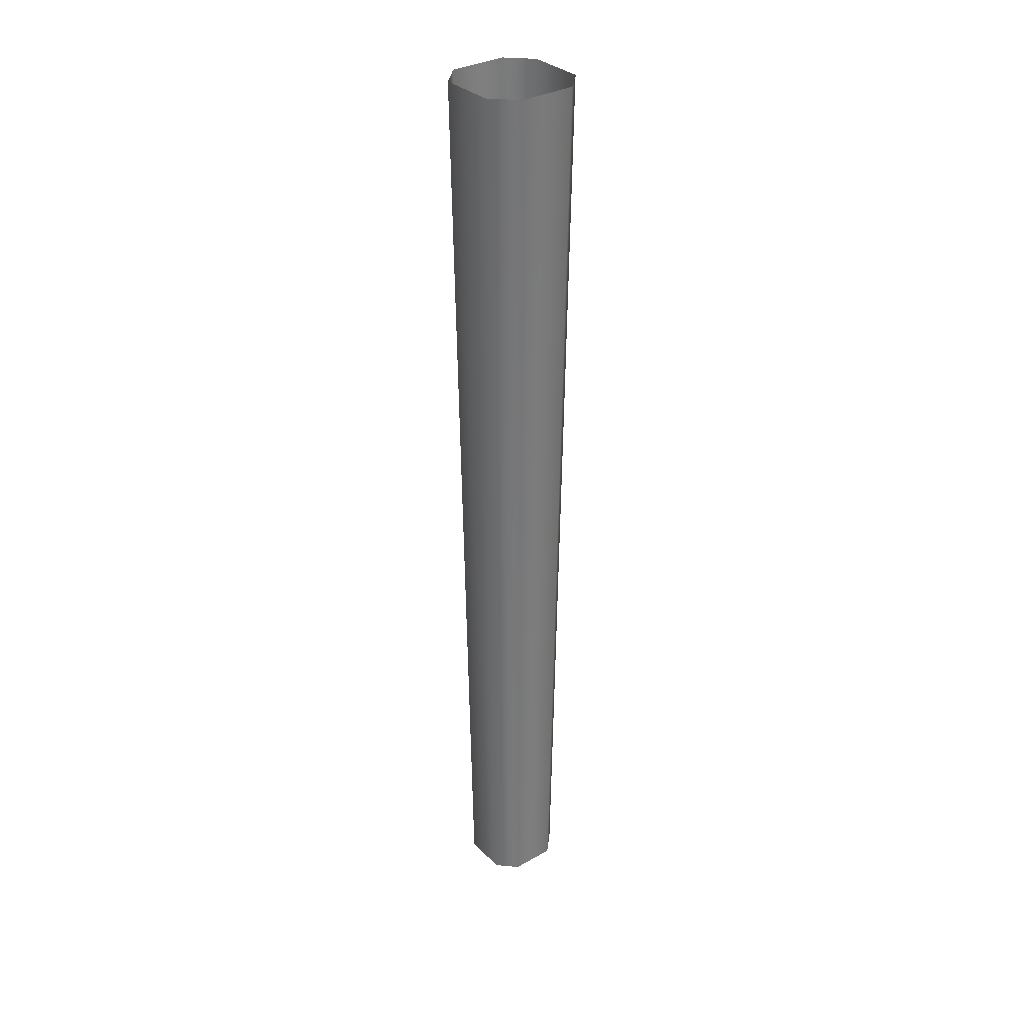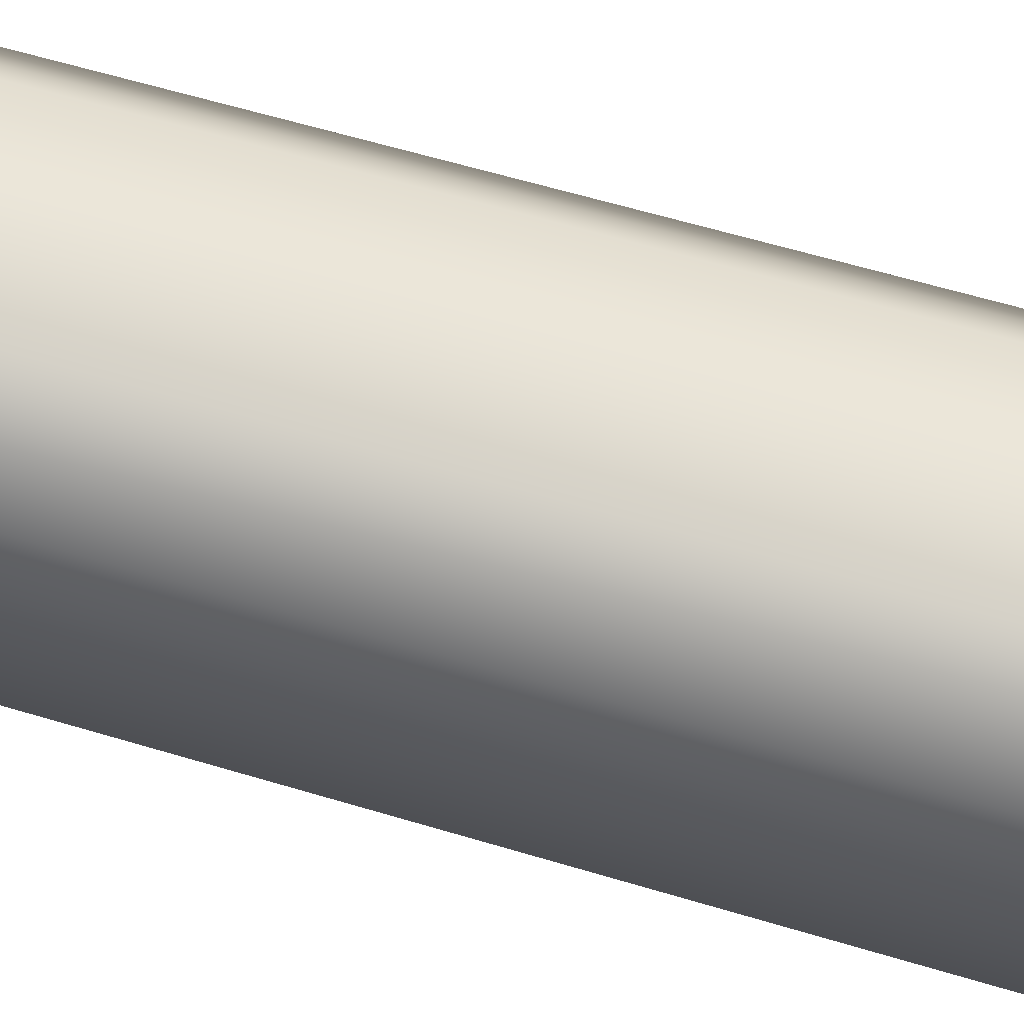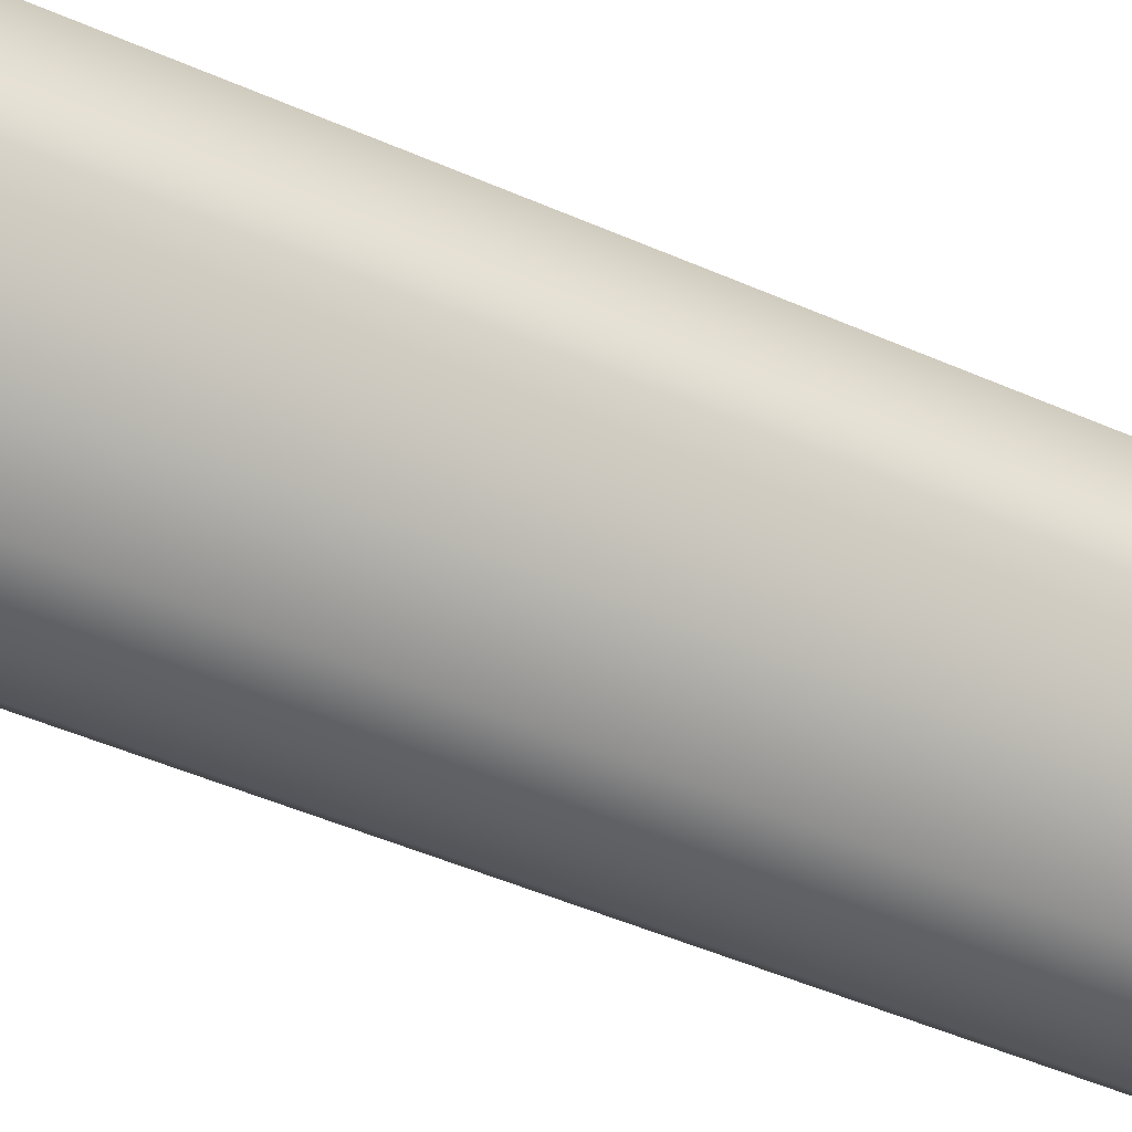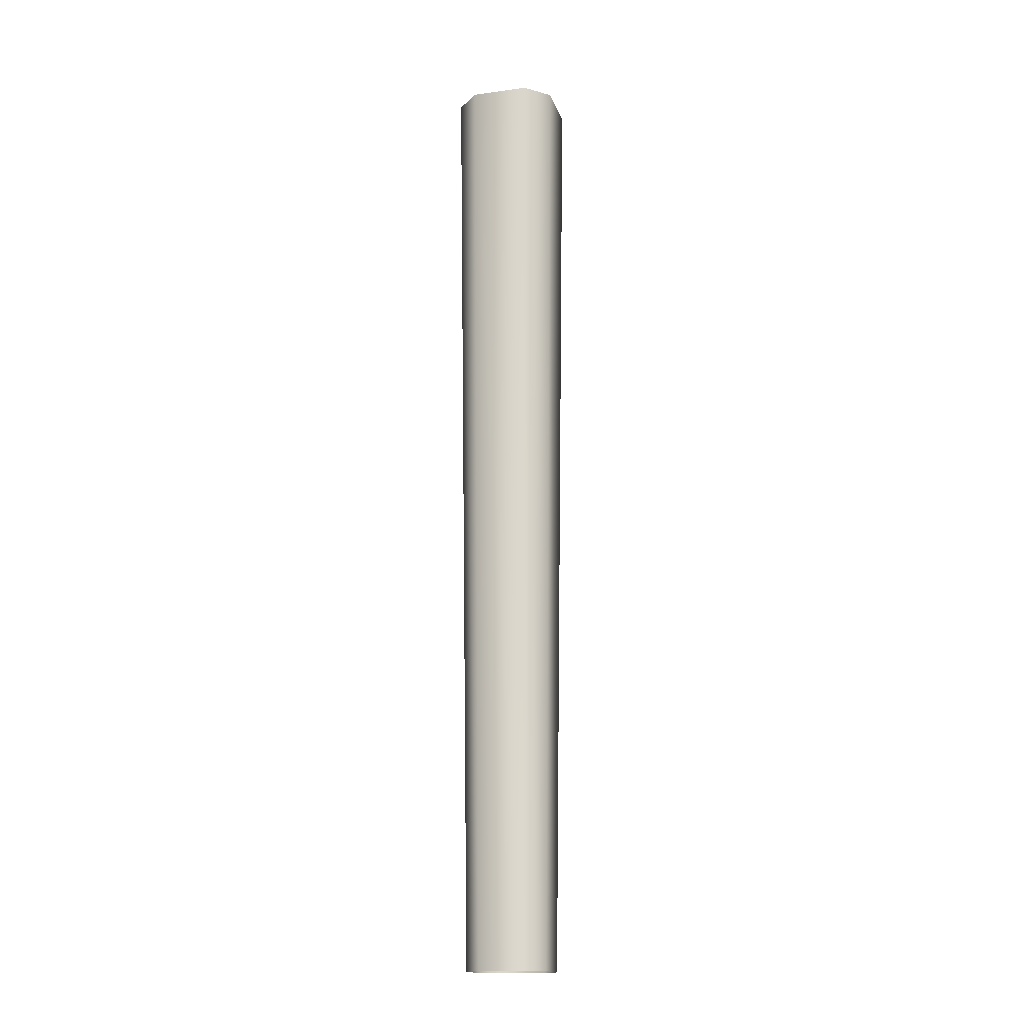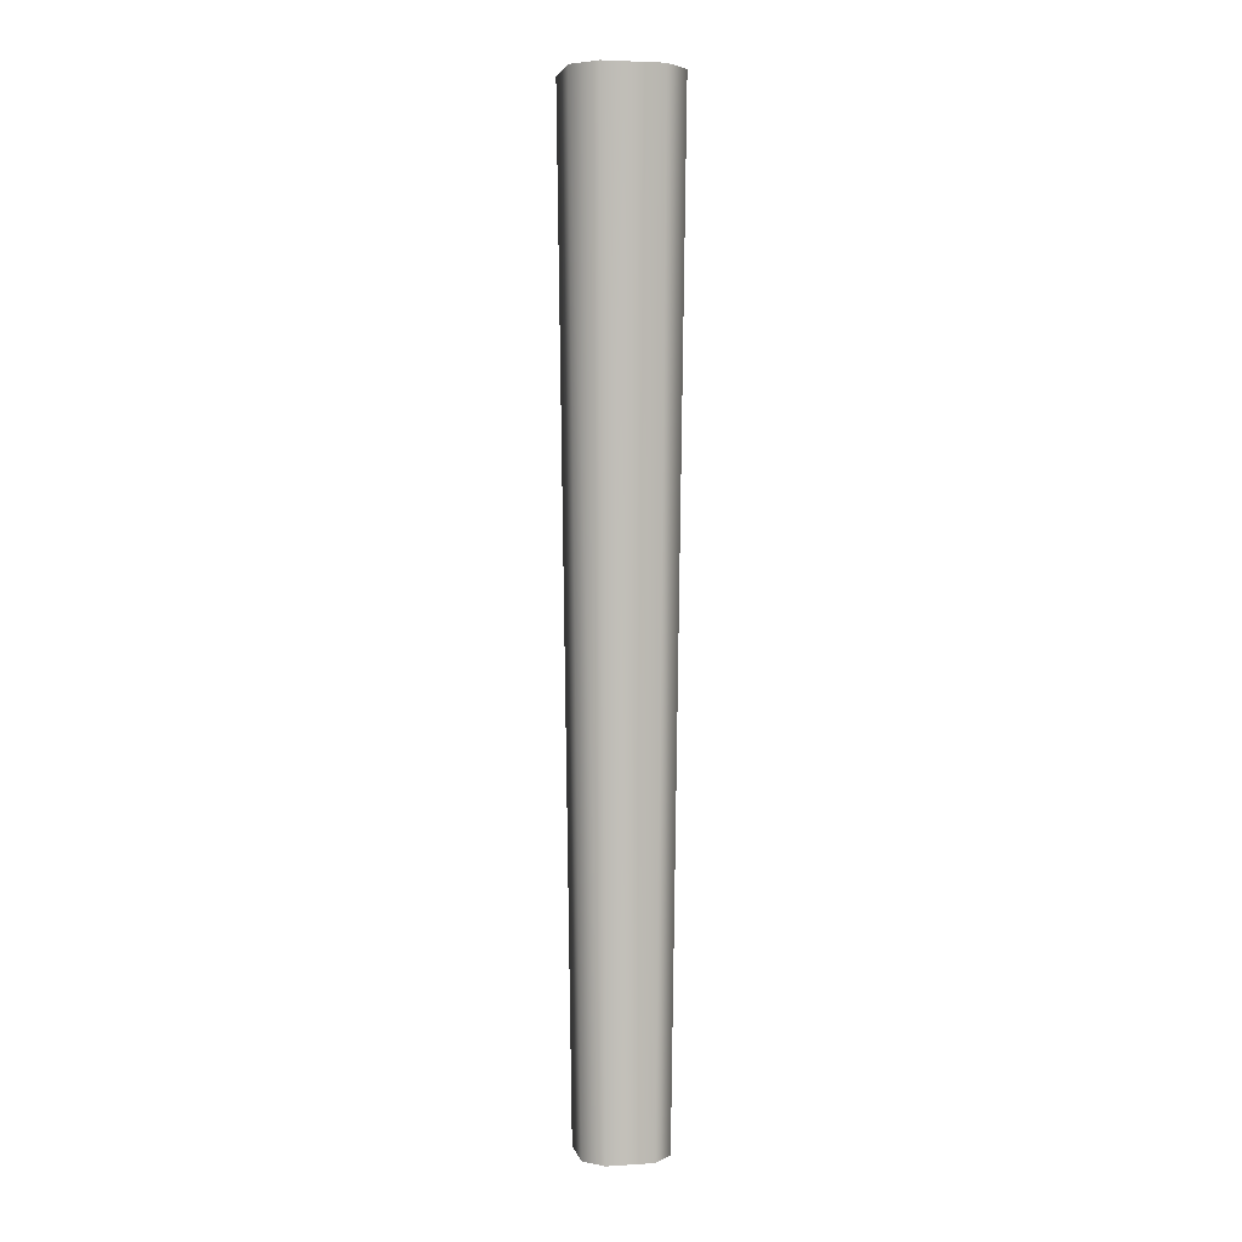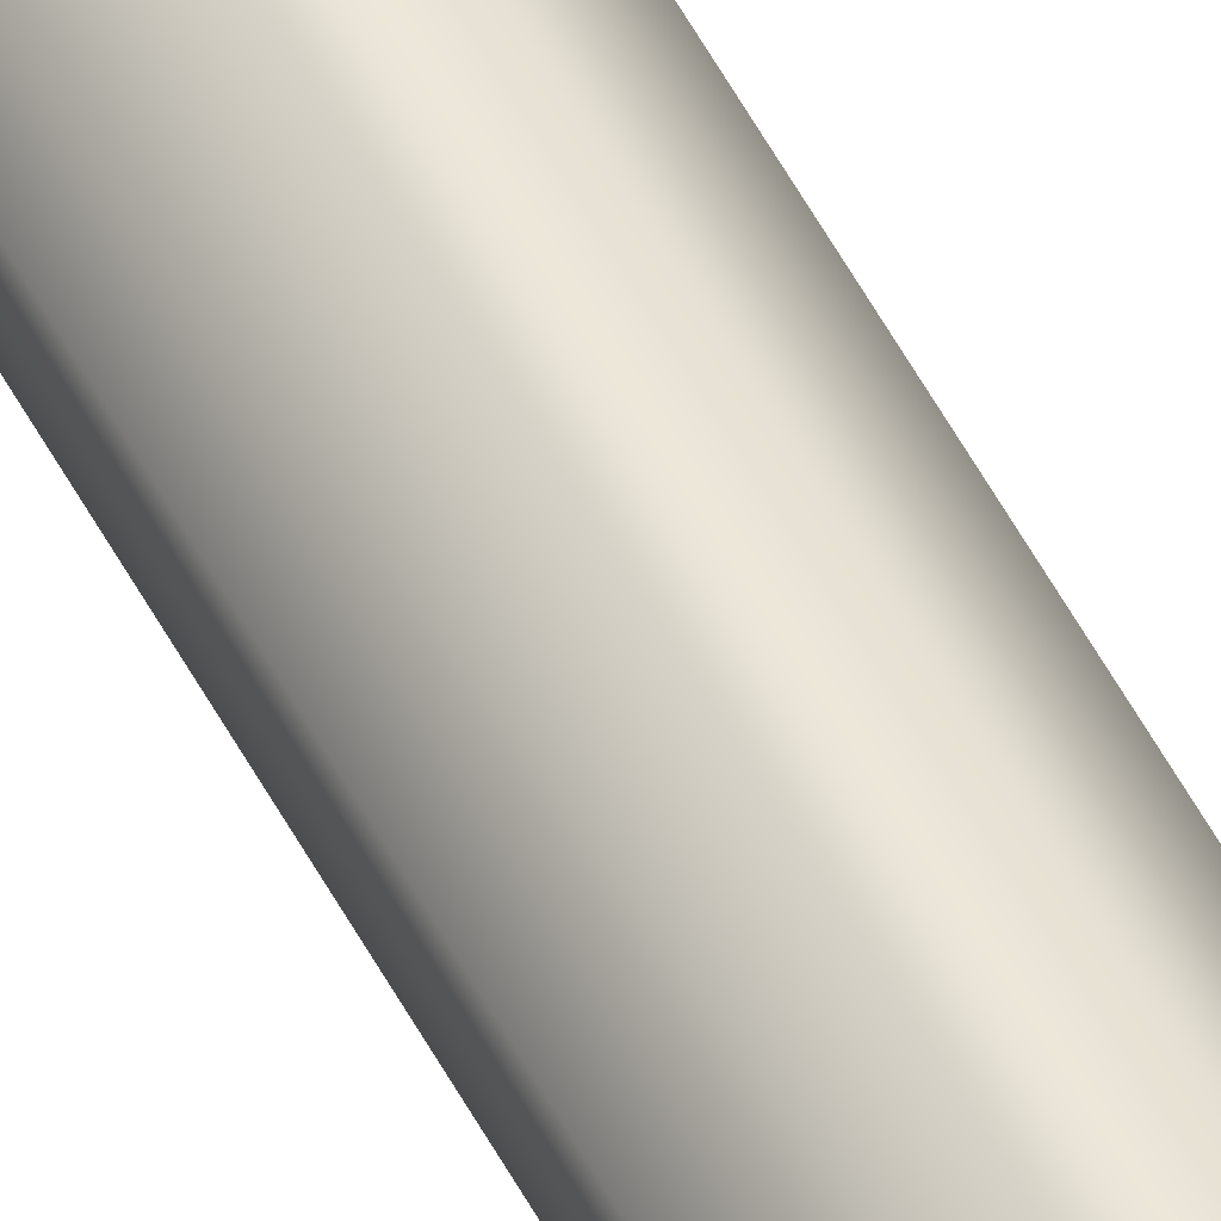
<metadata>
{"format":"obj","ext":"obj","renderer":"f3d","projection":"perspective","resolution":1024,"background":"white","views":[{"elev":32.9,"azim":-82.8,"up":"+Y"},{"elev":-77.6,"azim":74.6,"up":"+Z"},{"elev":-44.4,"azim":-117.7,"up":"+Z"},{"elev":-16.4,"azim":60.5,"up":"+Y"},{"elev":3.9,"azim":-56.7,"up":"+Y"},{"elev":48.6,"azim":-25.7,"up":"+Z"}]}
</metadata>
<code>
v  0.6867 14.7 -0.1968
v  0.8841 29.4 -0.2534
v  0.8841 29.4 0.2534
v  0.6867 14.7 0.1968
v  0.1968 14.7 -0.6867
v  0.2534 29.4 -0.8841
v  -0.1968 14.7 -0.6867
v  -0.2534 29.4 -0.8841
v  -0.6867 14.7 -0.1968
v  -0.8841 29.4 -0.2534
v  -0.6867 14.7 0.1968
v  -0.8841 29.4 0.2534
v  -0.1968 14.7 0.6867
v  -0.2534 29.4 0.8841
v  0.1968 14.7 0.6867
v  0.2534 29.4 0.8841
o MeguminStaff
g MeguminStaff
f 1 2 3 4
f 5 6 2 1
f 7 8 6 5
f 9 10 8 7
f 11 12 10 9
f 13 14 12 11
f 15 16 14 13
f 4 3 16 15

</code>
